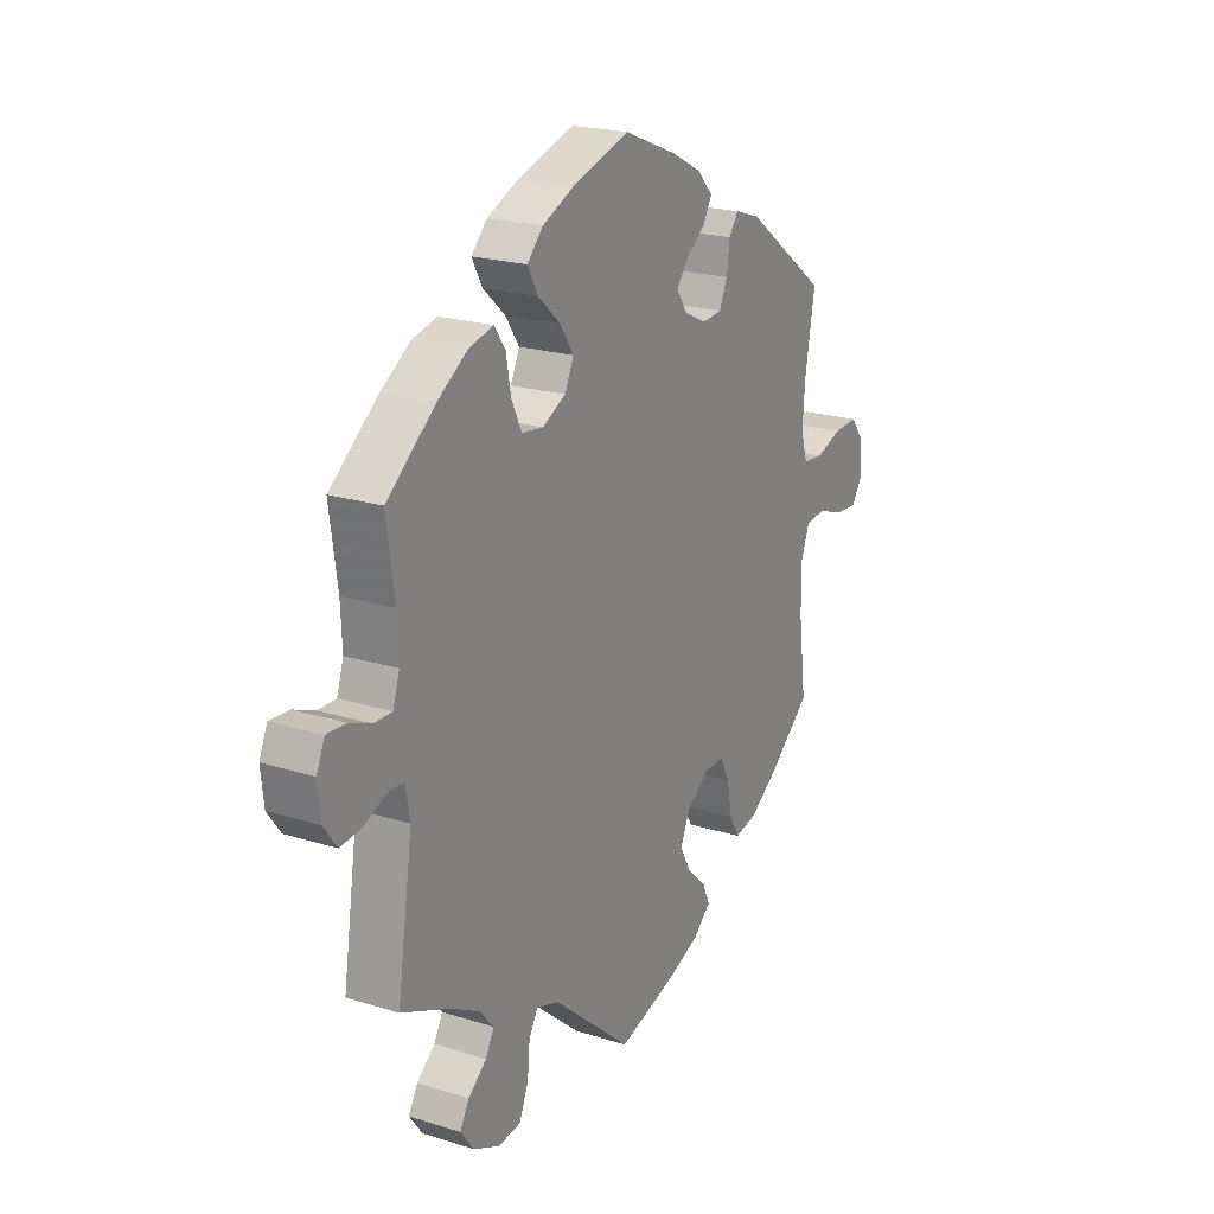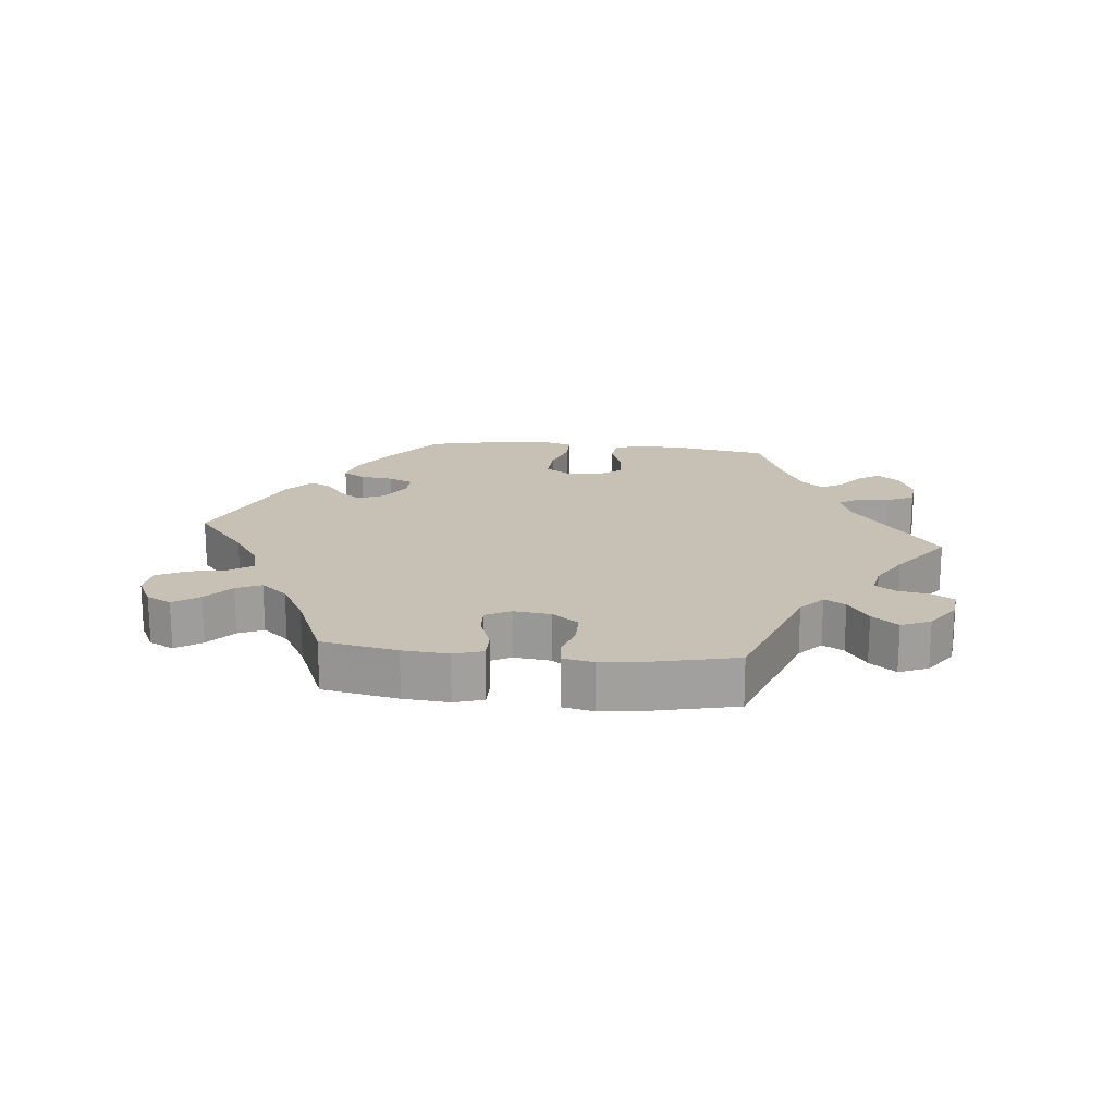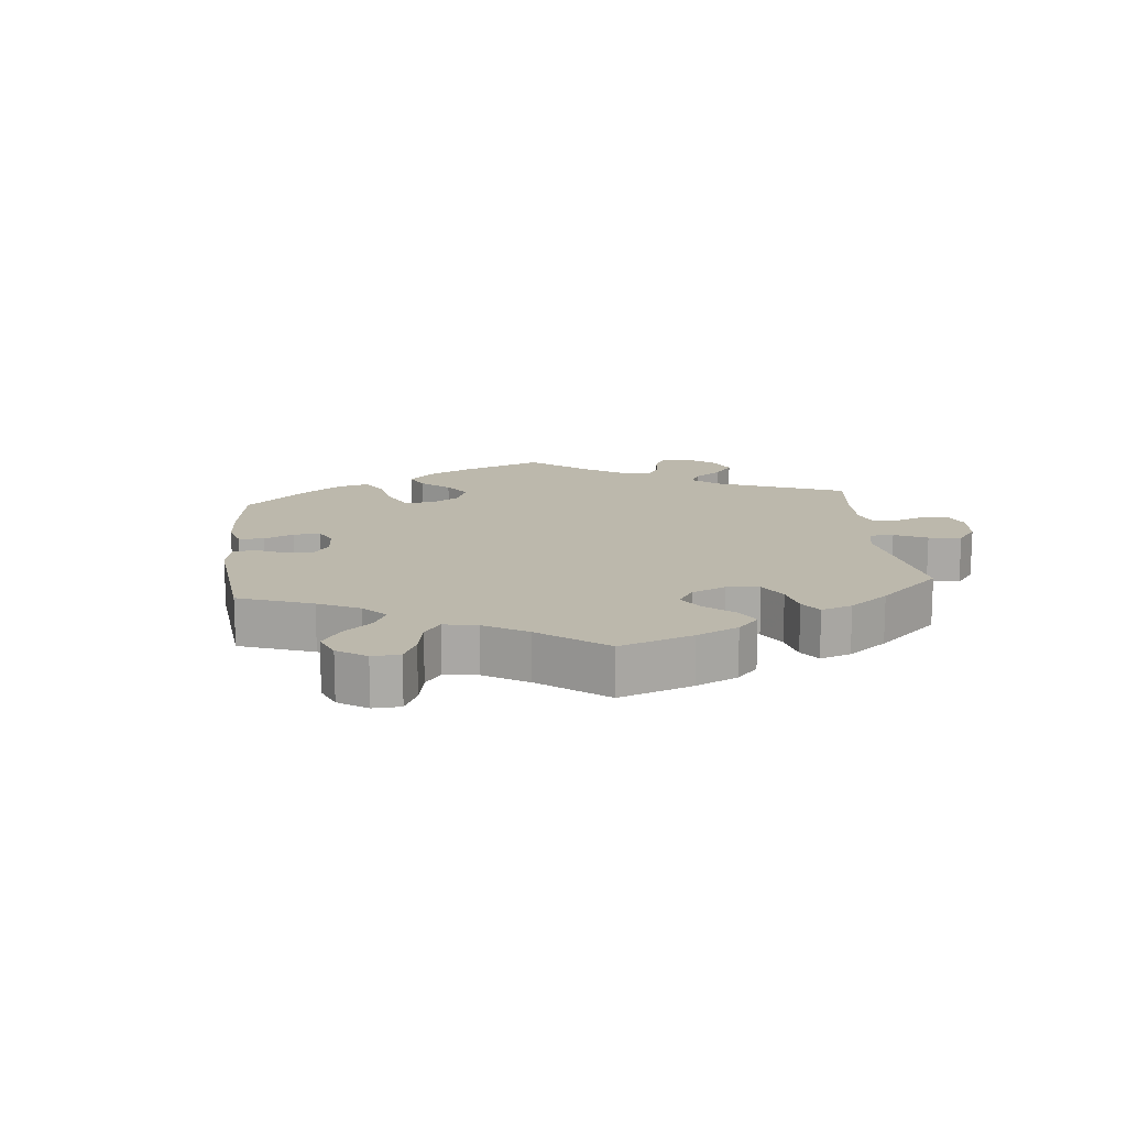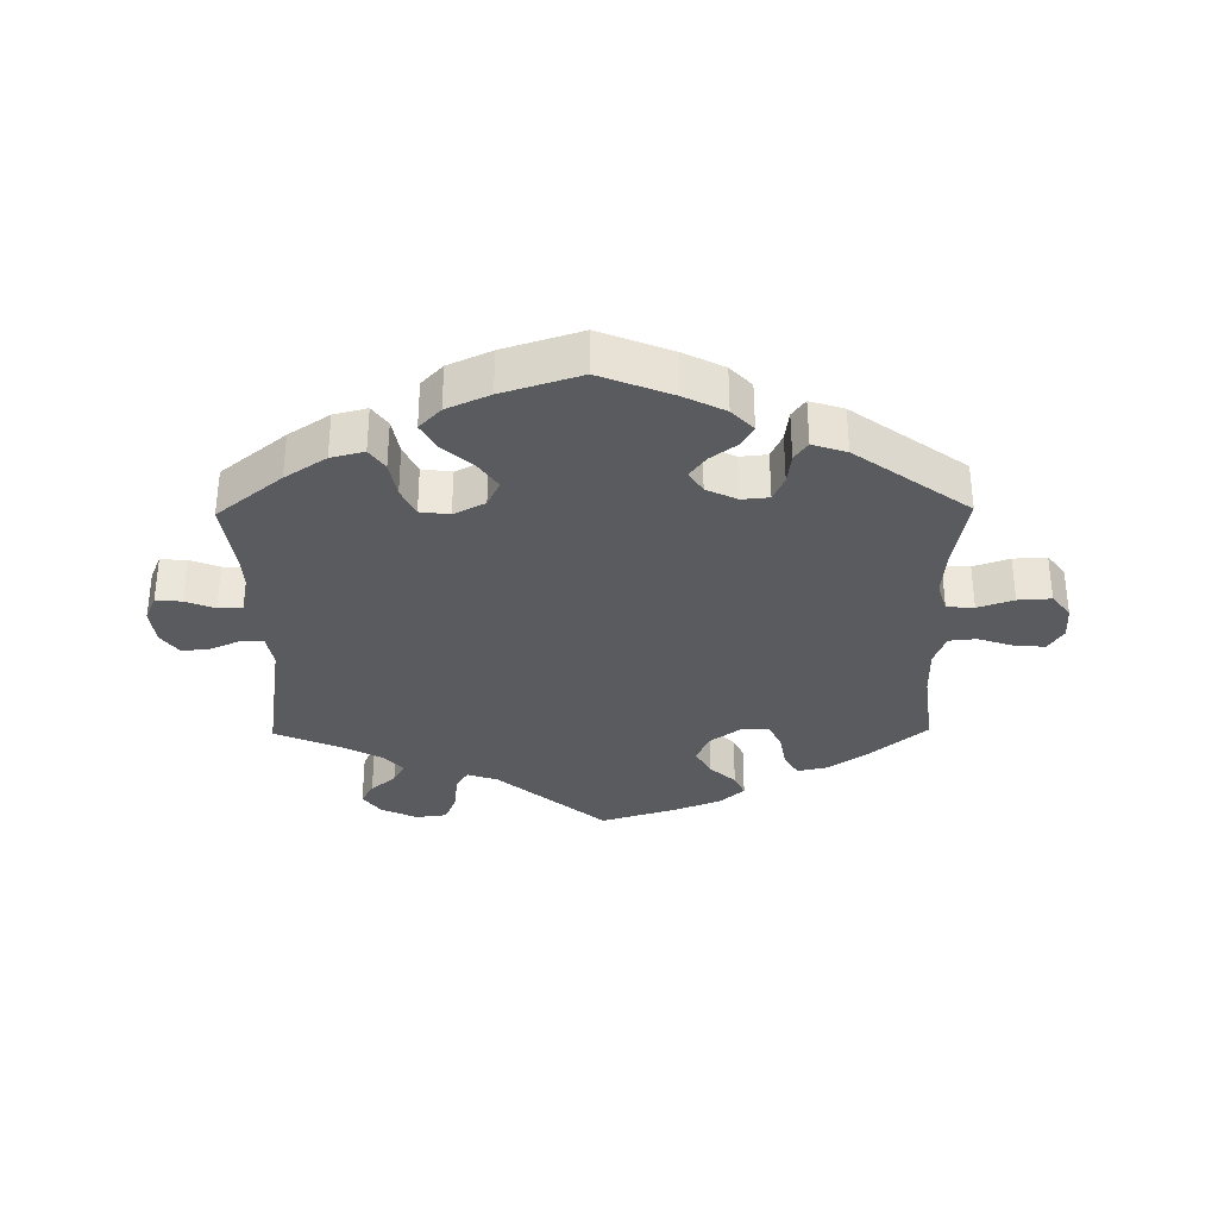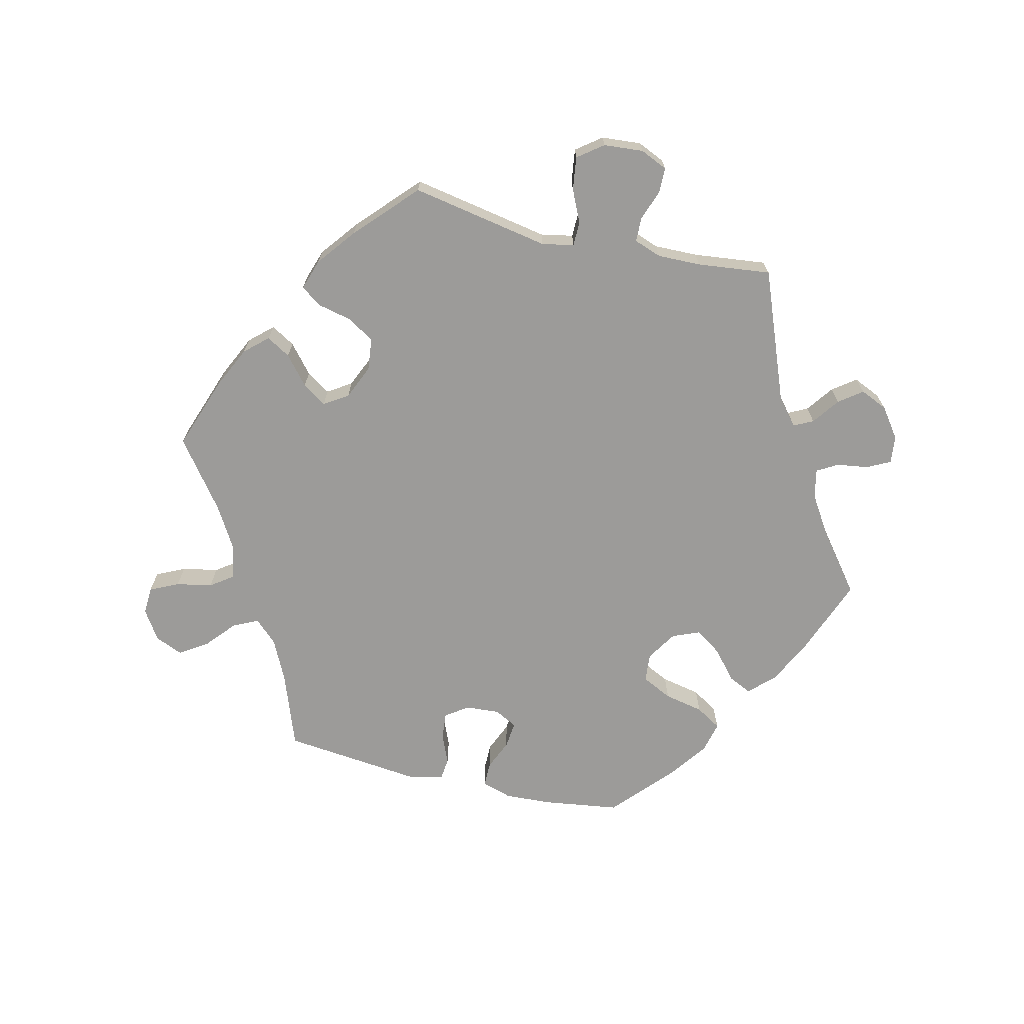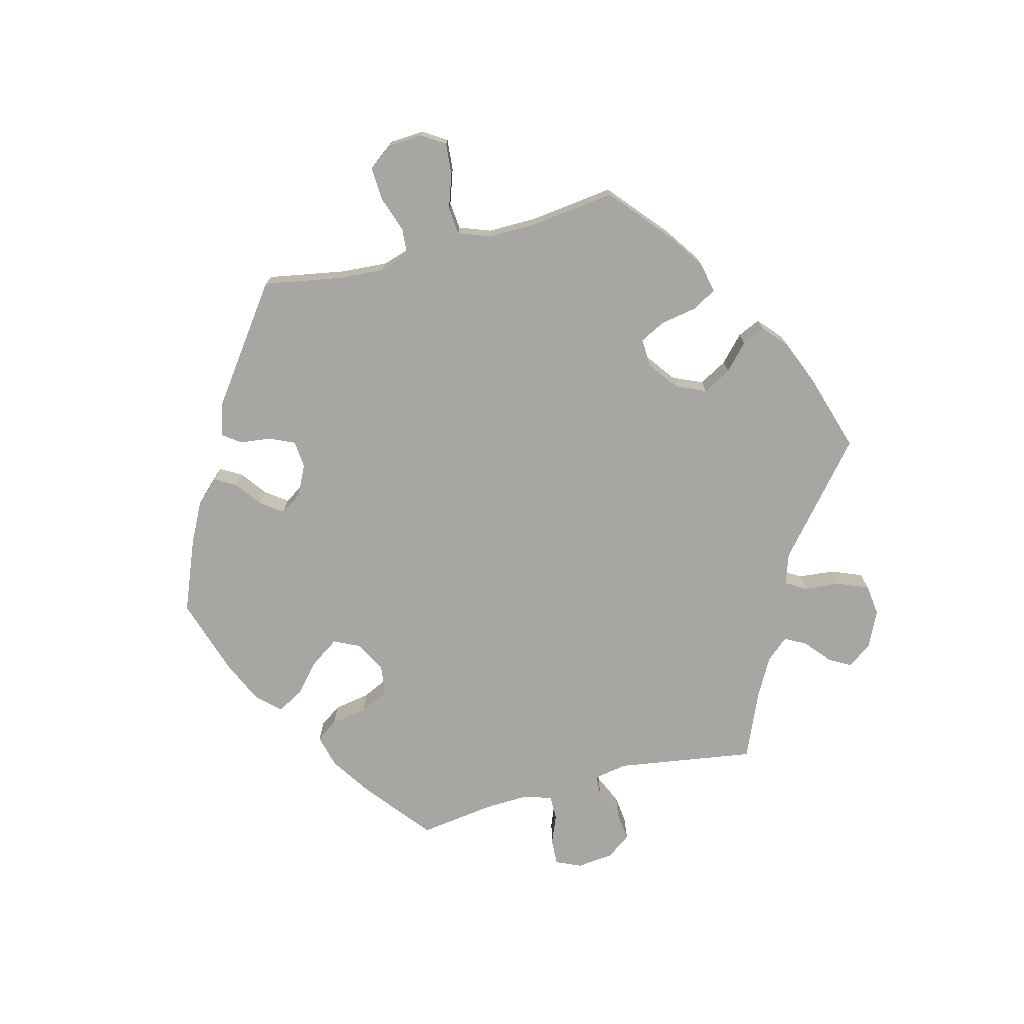
<metadata>
{"format":"obj","ext":"obj","renderer":"f3d","projection":"perspective","resolution":1024,"background":"white","views":[{"elev":21.0,"azim":-60.6,"up":"+Z"},{"elev":18.6,"azim":156.0,"up":"+Y"},{"elev":14.6,"azim":113.9,"up":"+Y"},{"elev":-33.1,"azim":0.7,"up":"+Y"},{"elev":-69.7,"azim":-163.4,"up":"+Y"},{"elev":-74.3,"azim":104.5,"up":"+Y"}]}
</metadata>
<code>
v 0.48 0.07 0.17
v 0.475 0.07 0.099
v 0.489 0.07 0.053
v 0.531 0.07 0.05
v 0.586 0.07 0.069
v 0.637 0.07 0.072
v 0.665 0.07 0.035
v 0.668 0.07 -0.018
v 0.645 0.07 -0.054
v 0.597 0.07 -0.05
v 0.544 0.07 -0.032
v 0.502 0.07 -0.036
v 0.484 0.07 -0.085
v 0.485 0.07 -0.162
v 0.501 0.07 -0.289
v 0.411 0.07 -0.366
v 0.353 0.07 -0.406
v 0.307 0.07 -0.416
v 0.286 0.07 -0.379
v 0.276 0.07 -0.323
v 0.256 0.07 -0.284
v 0.213 0.07 -0.286
v 0.167 0.07 -0.32
v 0.147 0.07 -0.366
v 0.171 0.07 -0.409
v 0.21 0.07 -0.445
v 0.226 0.07 -0.48
v 0.189 0.07 -0.513
v 0.12 0.07 -0.541
v 0 0.07 -0.578
v -0.165 0.07 -0.438
v -0.212 0.07 -0.422
v -0.231 0.07 -0.454
v -0.236 0.07 -0.509
v -0.255 0.07 -0.556
v -0.303 0.07 -0.562
v -0.358 0.07 -0.536
v -0.385 0.07 -0.499
v -0.366 0.07 -0.465
v -0.328 0.07 -0.433
v -0.31 0.07 -0.4
v -0.339 0.07 -0.366
v -0.397 0.07 -0.334
v -0.501 0.07 -0.289
v -0.469 0.07 -0.077
v -0.478 0.07 -0.026
v -0.511 0.07 -0.024
v -0.558 0.07 -0.045
v -0.602 0.07 -0.05
v -0.629 0.07 -0.013
v -0.635 0.07 0.043
v -0.618 0.07 0.082
v -0.578 0.07 0.08
v -0.533 0.07 0.062
v -0.496 0.07 0.062
v -0.482 0.07 0.105
v -0.485 0.07 0.173
v -0.501 0.07 0.288
v -0.401 0.07 0.369
v -0.338 0.07 0.411
v -0.287 0.07 0.424
v -0.264 0.07 0.391
v -0.254 0.07 0.335
v -0.233 0.07 0.291
v -0.188 0.07 0.285
v -0.14 0.07 0.31
v -0.121 0.07 0.35
v -0.15 0.07 0.393
v -0.196 0.07 0.434
v -0.218 0.07 0.474
v -0.185 0.07 0.509
v -0.119 0.07 0.539
v 0 0.07 0.577
v 0.11 0.07 0.533
v 0.173 0.07 0.501
v 0.206 0.07 0.466
v 0.187 0.07 0.433
v 0.147 0.07 0.403
v 0.123 0.07 0.37
v 0.144 0.07 0.337
v 0.191 0.07 0.314
v 0.233 0.07 0.318
v 0.25 0.07 0.356
v 0.256 0.07 0.404
v 0.276 0.07 0.432
v 0.328 0.07 0.415
v 0.501 0.07 0.289
v 0.48 0 0.17
v 0.475 0 0.099
v 0.489 0 0.053
v 0.531 0 0.05
v 0.586 0 0.069
v 0.637 0 0.072
v 0.665 0 0.035
v 0.668 0 -0.018
v 0.645 0 -0.054
v 0.597 0 -0.05
v 0.544 0 -0.032
v 0.502 0 -0.036
v 0.484 0 -0.085
v 0.485 0 -0.162
v 0.501 0 -0.289
v 0.411 0 -0.366
v 0.353 0 -0.406
v 0.307 0 -0.416
v 0.286 0 -0.379
v 0.276 0 -0.323
v 0.256 0 -0.284
v 0.213 0 -0.286
v 0.167 0 -0.32
v 0.147 0 -0.366
v 0.171 0 -0.409
v 0.21 0 -0.445
v 0.226 0 -0.48
v 0.189 0 -0.513
v 0.12 0 -0.541
v 0 0 -0.578
v -0.165 0 -0.438
v -0.212 0 -0.422
v -0.231 0 -0.454
v -0.236 0 -0.509
v -0.255 0 -0.556
v -0.303 0 -0.562
v -0.358 0 -0.536
v -0.385 0 -0.499
v -0.366 0 -0.465
v -0.328 0 -0.433
v -0.31 0 -0.4
v -0.339 0 -0.366
v -0.397 0 -0.334
v -0.501 0 -0.289
v -0.469 0 -0.077
v -0.478 0 -0.026
v -0.511 0 -0.024
v -0.558 0 -0.045
v -0.602 0 -0.05
v -0.629 0 -0.013
v -0.635 0 0.043
v -0.618 0 0.082
v -0.578 0 0.08
v -0.533 0 0.062
v -0.496 0 0.062
v -0.482 0 0.105
v -0.485 0 0.173
v -0.501 0 0.288
v -0.401 0 0.369
v -0.338 0 0.411
v -0.287 0 0.424
v -0.264 0 0.391
v -0.254 0 0.335
v -0.233 0 0.291
v -0.188 0 0.285
v -0.14 0 0.31
v -0.121 0 0.35
v -0.15 0 0.393
v -0.196 0 0.434
v -0.218 0 0.474
v -0.185 0 0.509
v -0.119 0 0.539
v 0 0 0.577
v 0.11 0 0.533
v 0.173 0 0.501
v 0.206 0 0.466
v 0.187 0 0.433
v 0.147 0 0.403
v 0.123 0 0.37
v 0.144 0 0.337
v 0.191 0 0.314
v 0.233 0 0.318
v 0.25 0 0.356
v 0.256 0 0.404
v 0.276 0 0.432
v 0.328 0 0.415
v 0.501 0 0.289
f 86 87 1
f 83 84 85 86
f 82 83 86 1
f 81 82 1 2
f 80 81 2 3
f 75 76 77 78
f 75 78 79
f 74 75 79
f 73 74 79
f 72 73 79
f 71 72 79 80
f 68 69 70 71
f 67 68 71 80
f 60 61 62 63
f 60 63 64
f 57 58 59 60
f 56 57 60 64
f 55 56 64 65
f 51 52 53 54
f 51 54 55
f 50 51 55
f 47 48 49 50
f 46 47 50 55
f 43 44 45
f 42 43 45 46
f 41 42 46 55
f 37 38 39 40
f 37 40 41
f 36 37 41
f 33 34 35 36
f 32 33 36 41
f 28 29 30 31
f 28 31 32
f 25 26 27 28
f 24 25 28 32
f 23 24 32 41
f 17 18 19 20
f 17 20 21
f 14 15 16 17
f 13 14 17 21
f 12 13 21 22
f 8 9 10 11
f 8 11 12
f 7 8 12
f 4 5 6 7
f 3 4 7 12
f 66 67 80 3
f 41 55 65 66
f 22 23 41 66
f 3 12 22 66
f 88 174 173
f 173 172 171 170
f 88 173 170 169
f 89 88 169 168
f 90 89 168 167
f 165 164 163 162
f 166 165 162
f 166 162 161
f 166 161 160
f 166 160 159
f 167 166 159 158
f 158 157 156 155
f 167 158 155 154
f 150 149 148 147
f 151 150 147
f 147 146 145 144
f 151 147 144 143
f 152 151 143 142
f 141 140 139 138
f 142 141 138
f 142 138 137
f 137 136 135 134
f 142 137 134 133
f 132 131 130
f 133 132 130 129
f 142 133 129 128
f 127 126 125 124
f 128 127 124
f 128 124 123
f 123 122 121 120
f 128 123 120 119
f 118 117 116 115
f 119 118 115
f 115 114 113 112
f 119 115 112 111
f 128 119 111 110
f 107 106 105 104
f 108 107 104
f 104 103 102 101
f 108 104 101 100
f 109 108 100 99
f 98 97 96 95
f 99 98 95
f 99 95 94
f 94 93 92 91
f 99 94 91 90
f 90 167 154 153
f 153 152 142 128
f 153 128 110 109
f 153 109 99 90
f 1 88 89 2
f 2 89 90 3
f 3 90 91 4
f 4 91 92 5
f 5 92 93 6
f 6 93 94 7
f 7 94 95 8
f 8 95 96 9
f 9 96 97 10
f 10 97 98 11
f 11 98 99 12
f 12 99 100 13
f 13 100 101 14
f 14 101 102 15
f 15 102 103 16
f 16 103 104 17
f 17 104 105 18
f 18 105 106 19
f 19 106 107 20
f 20 107 108 21
f 21 108 109 22
f 22 109 110 23
f 23 110 111 24
f 24 111 112 25
f 25 112 113 26
f 26 113 114 27
f 27 114 115 28
f 28 115 116 29
f 29 116 117 30
f 30 117 118 31
f 31 118 119 32
f 32 119 120 33
f 33 120 121 34
f 34 121 122 35
f 35 122 123 36
f 36 123 124 37
f 37 124 125 38
f 38 125 126 39
f 39 126 127 40
f 40 127 128 41
f 41 128 129 42
f 42 129 130 43
f 43 130 131 44
f 44 131 132 45
f 45 132 133 46
f 46 133 134 47
f 47 134 135 48
f 48 135 136 49
f 49 136 137 50
f 50 137 138 51
f 51 138 139 52
f 52 139 140 53
f 53 140 141 54
f 54 141 142 55
f 55 142 143 56
f 56 143 144 57
f 57 144 145 58
f 58 145 146 59
f 59 146 147 60
f 60 147 148 61
f 61 148 149 62
f 62 149 150 63
f 63 150 151 64
f 64 151 152 65
f 65 152 153 66
f 66 153 154 67
f 67 154 155 68
f 68 155 156 69
f 69 156 157 70
f 70 157 158 71
f 71 158 159 72
f 72 159 160 73
f 73 160 161 74
f 74 161 162 75
f 75 162 163 76
f 76 163 164 77
f 77 164 165 78
f 78 165 166 79
f 79 166 167 80
f 80 167 168 81
f 81 168 169 82
f 82 169 170 83
f 83 170 171 84
f 84 171 172 85
f 85 172 173 86
f 86 173 174 87
f 87 174 88 1

</code>
